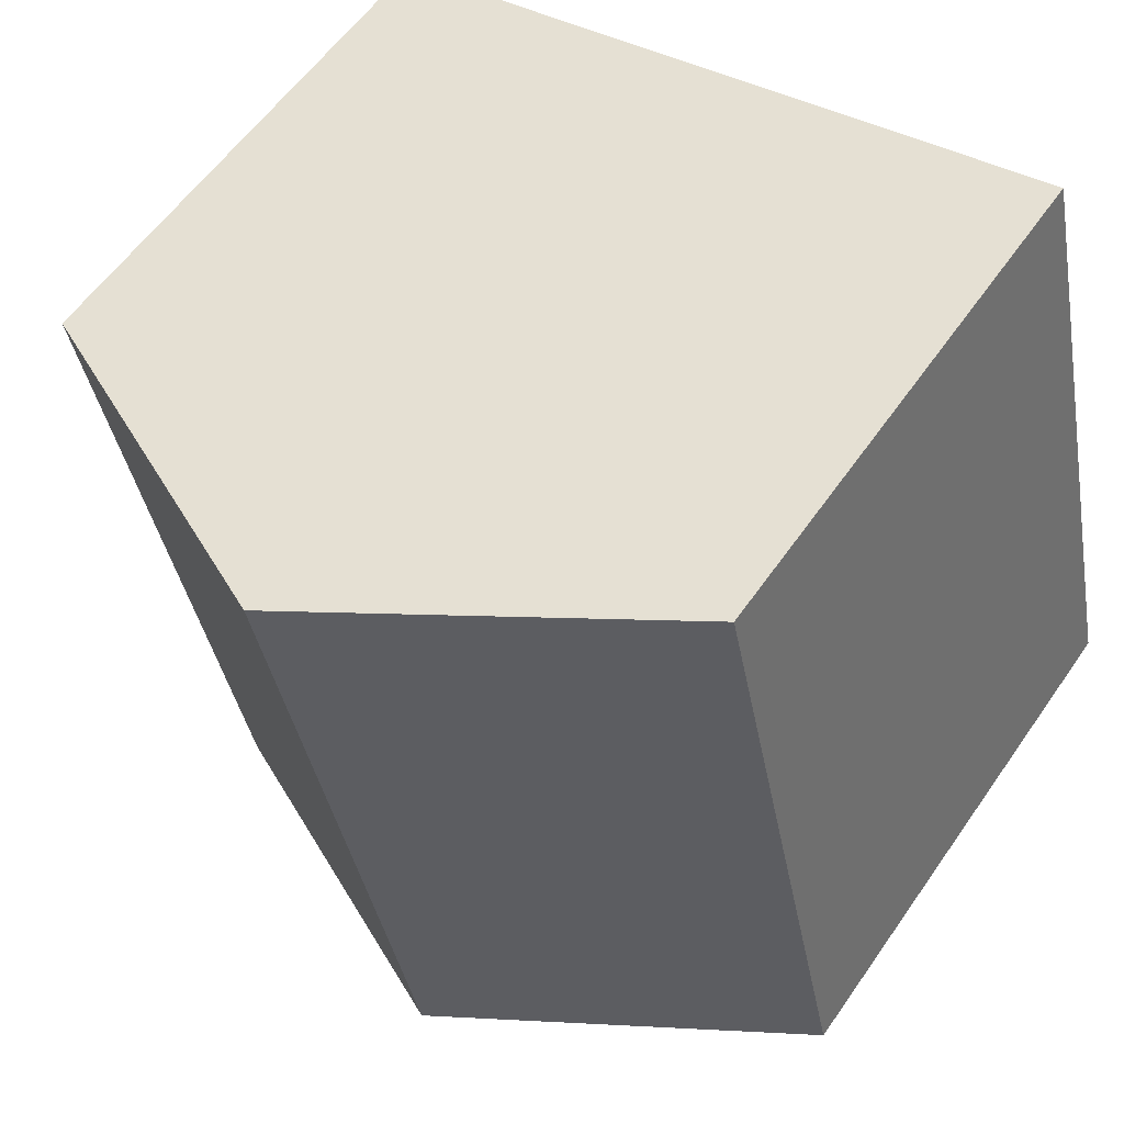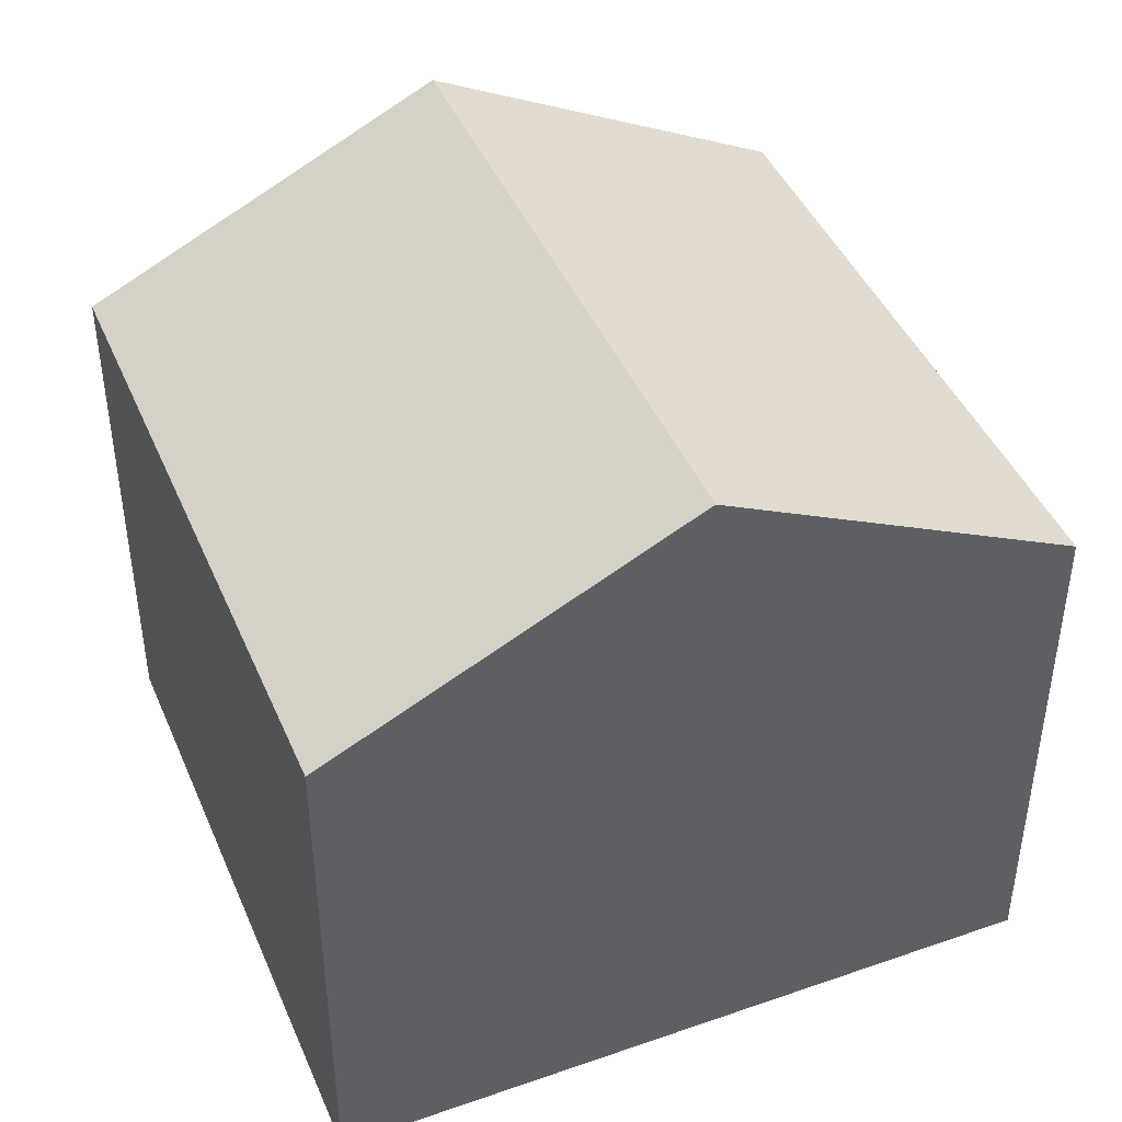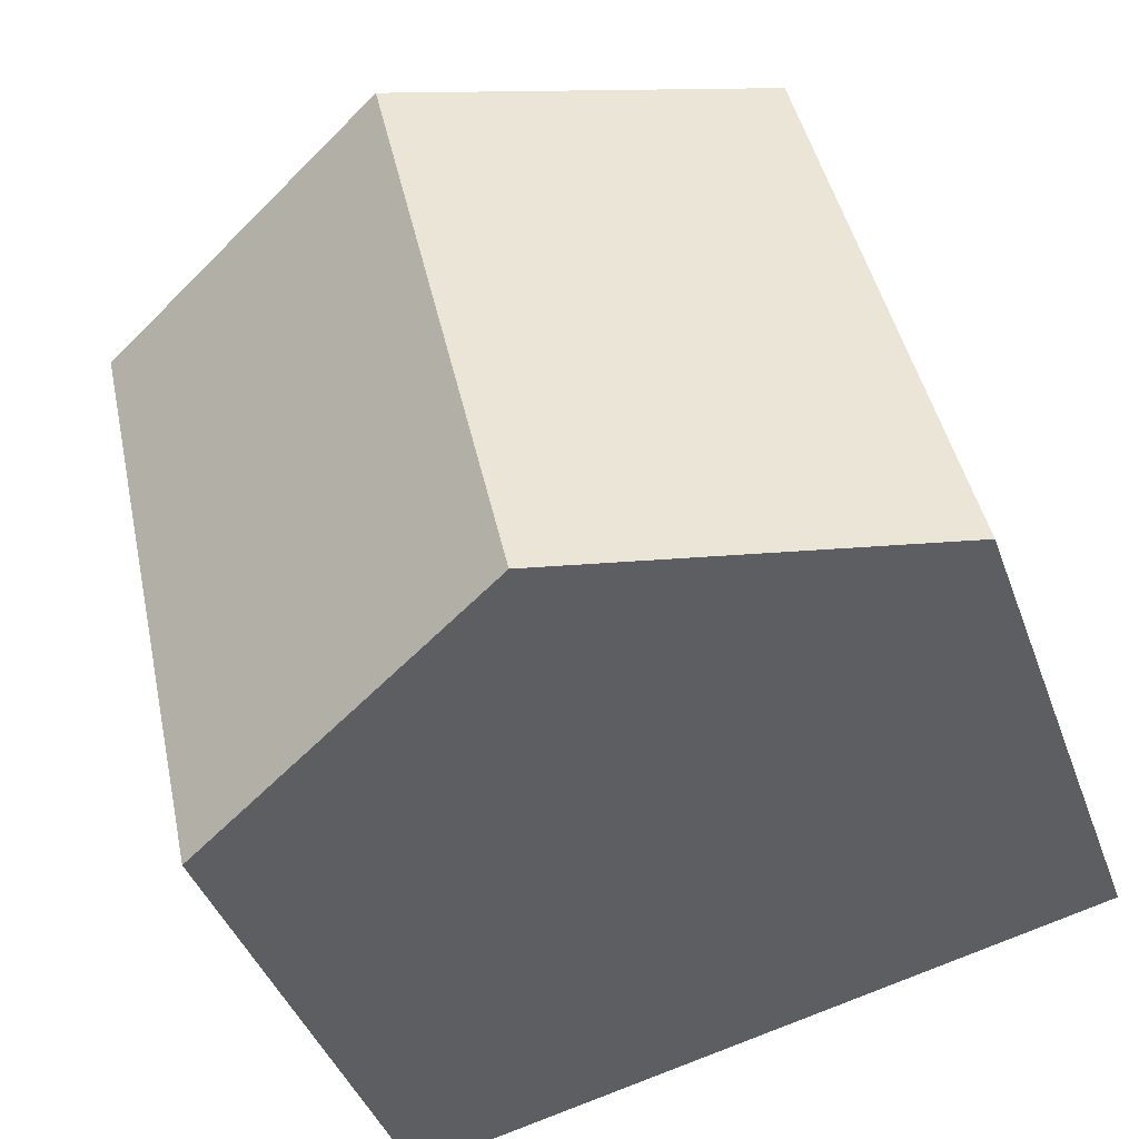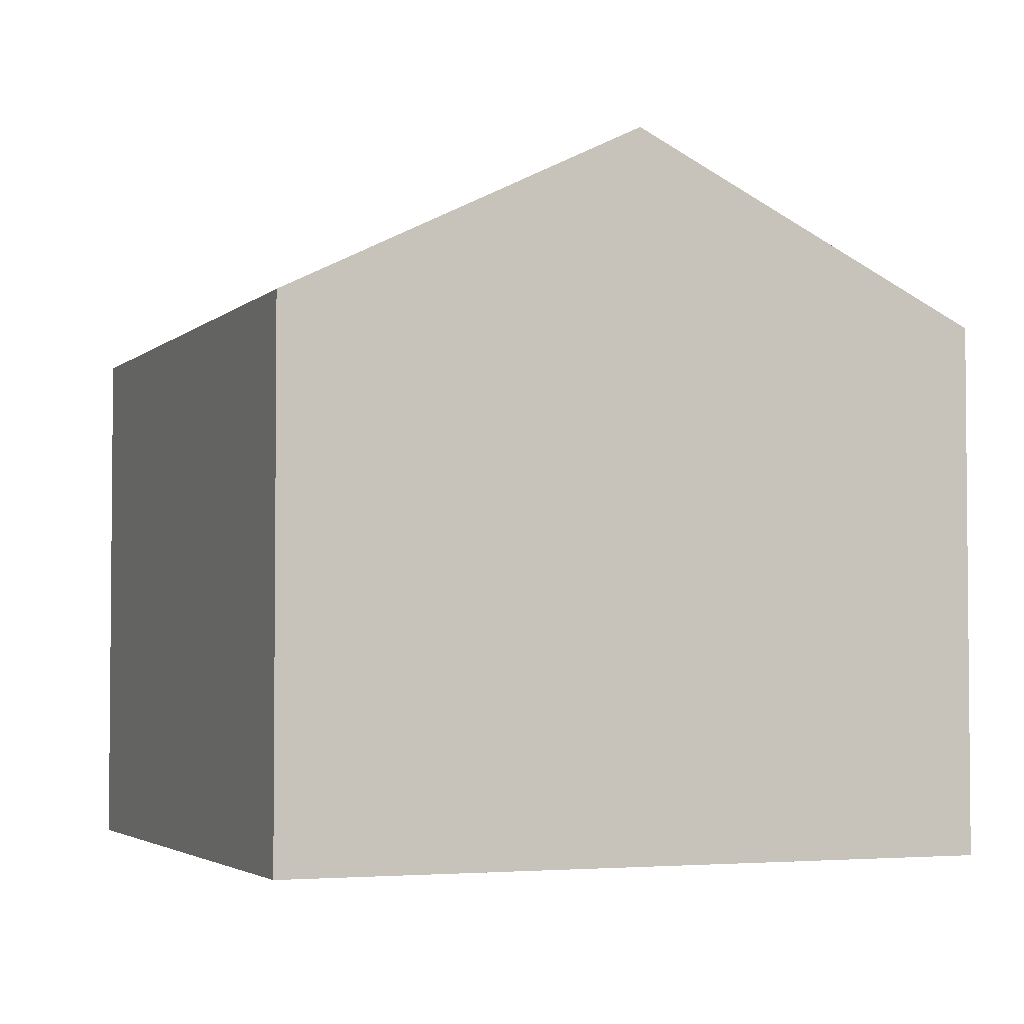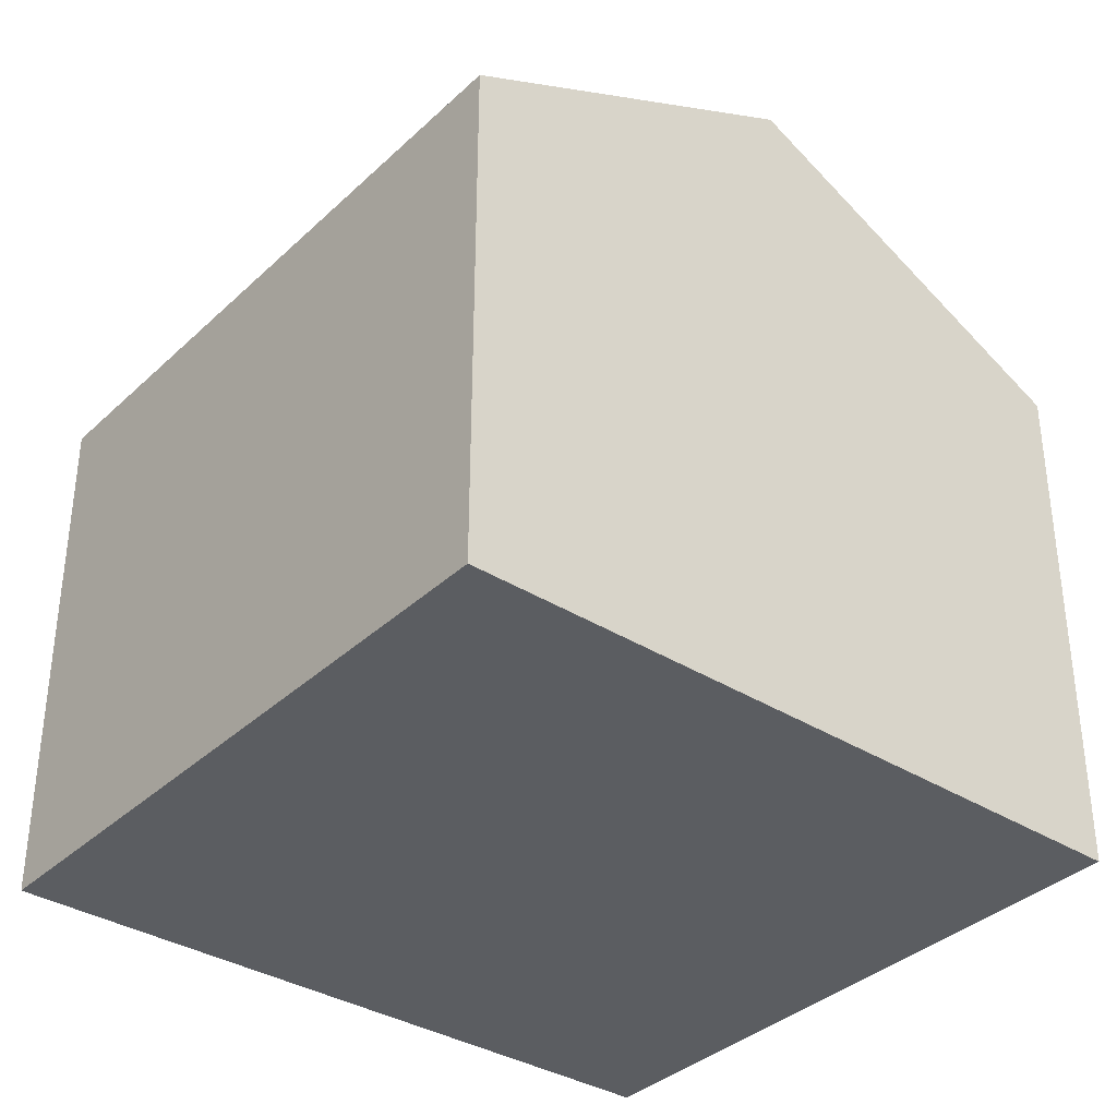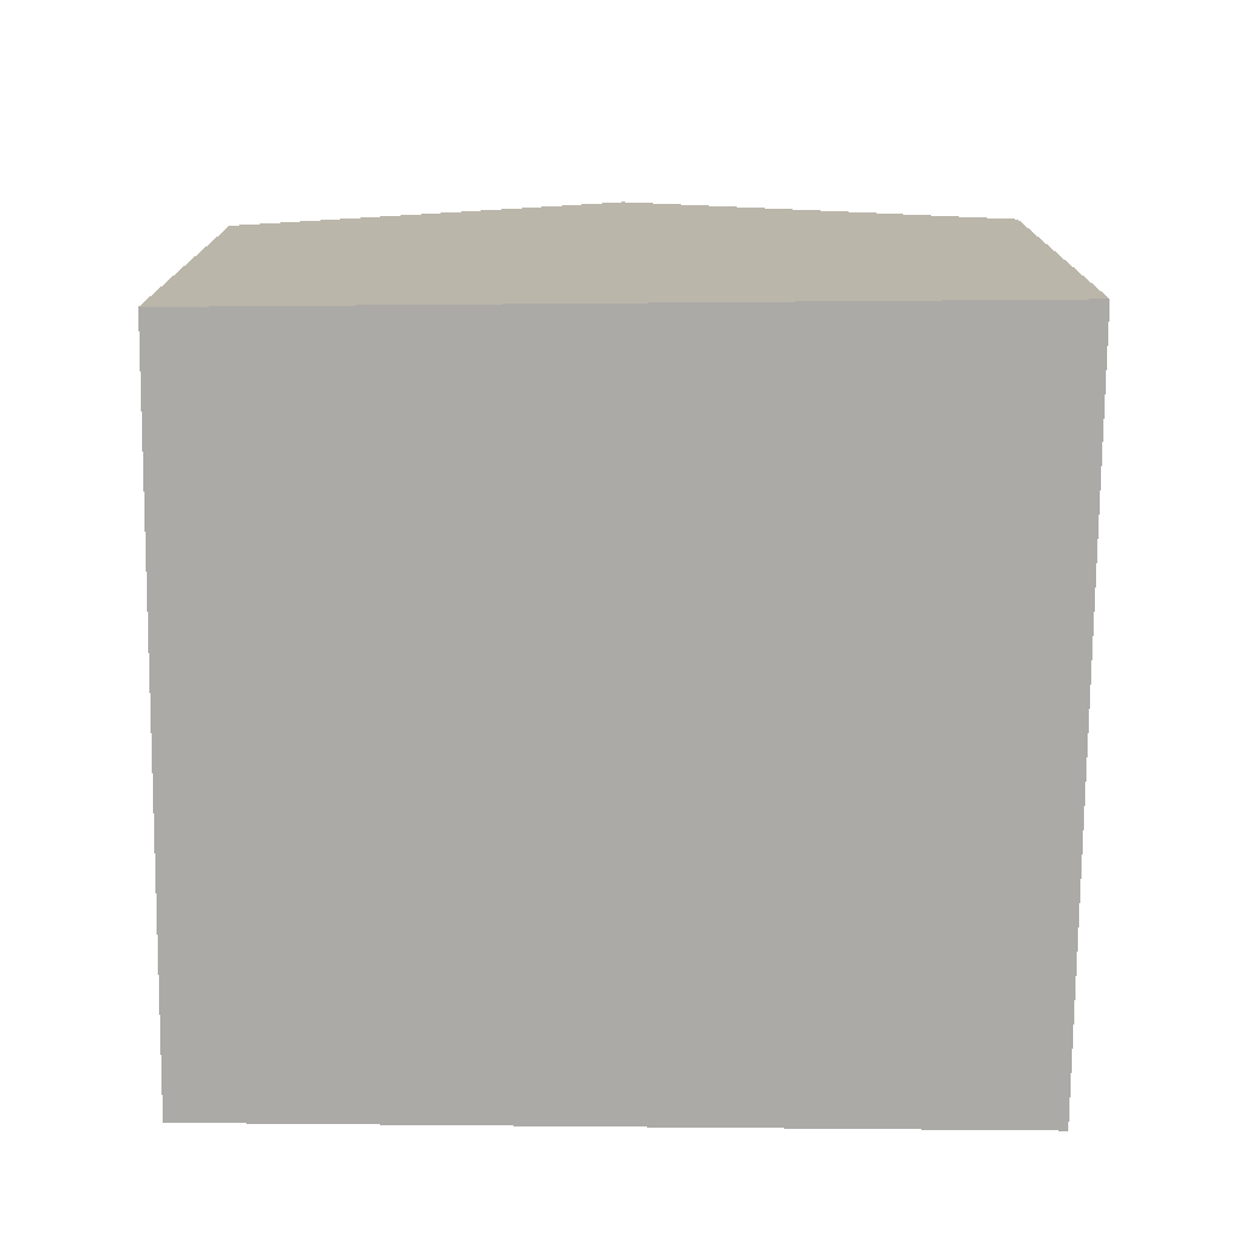
<metadata>
{"format":"obj","ext":"obj","renderer":"f3d","projection":"perspective","resolution":1024,"background":"white","views":[{"elev":57.8,"azim":-145.6,"up":"+Z"},{"elev":43.8,"azim":170.3,"up":"+Y"},{"elev":-41.8,"azim":-160.9,"up":"+Z"},{"elev":-3.3,"azim":170.7,"up":"+Y"},{"elev":-35.9,"azim":153.0,"up":"+Y"},{"elev":-75.9,"azim":12.0,"up":"+Y"}]}
</metadata>
<code>
v  9.471 7.11 -2.109
v  6.662 9.483 7.595
v  11.42 7.11 6.626
v  4.735 9.483 -1.055
v  0 7.11 4.354e-16
v  1.907 7.11 8.565
v  0 0 0
v  4.735 6.46e-17 -1.055
v  9.471 1.291e-16 -2.109
v  1.907 -5.245e-16 8.565
v  11.42 -4.057e-16 6.626
v  6.662 -4.651e-16 7.595
g defaultobject
f 1 2 3
f 2 1 4
f 5 2 4
f 2 5 6
f 4 7 5
f 7 4 1
f 7 1 8
f 8 1 9
f 7 6 5
f 6 7 10
f 10 2 6
f 2 10 3
f 3 10 11
f 11 10 12
f 11 1 3
f 1 11 9
f 8 10 7
f 10 8 9
f 10 9 12
f 12 9 11

</code>
